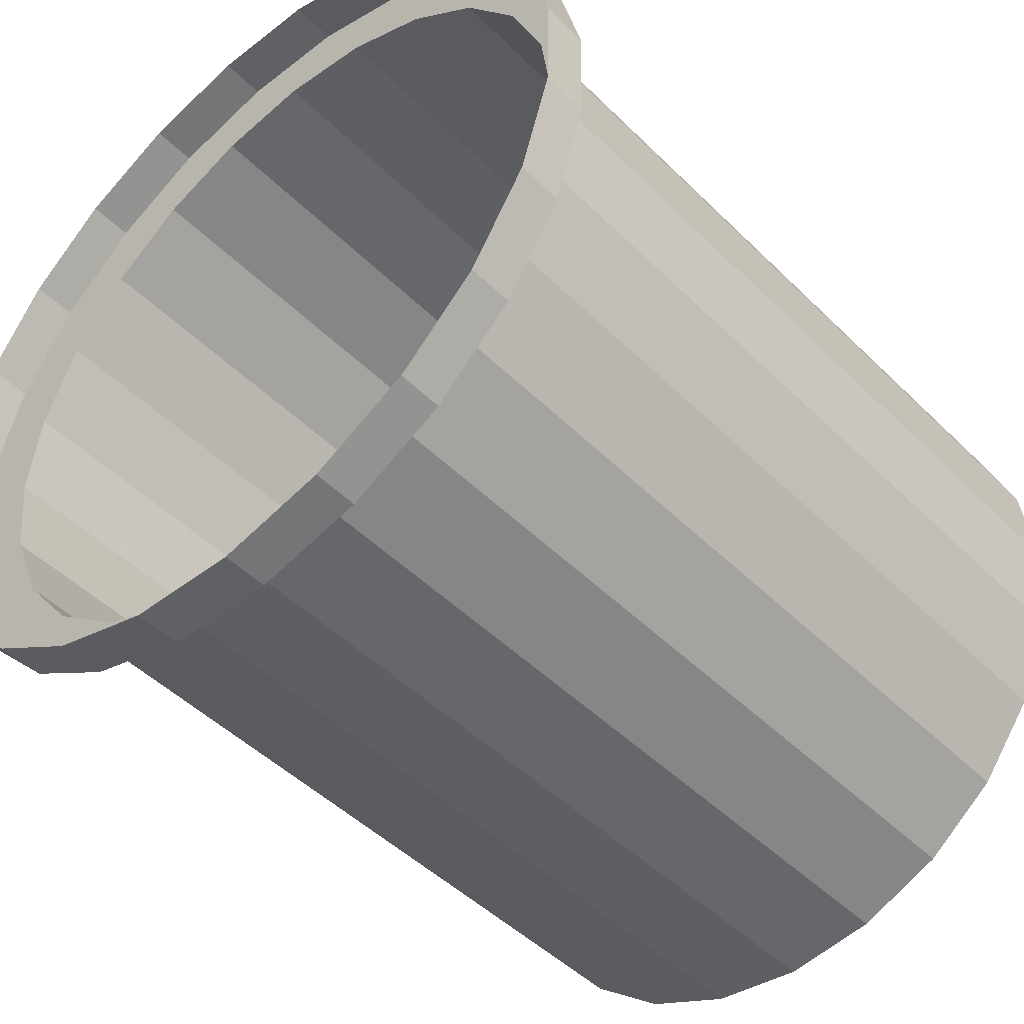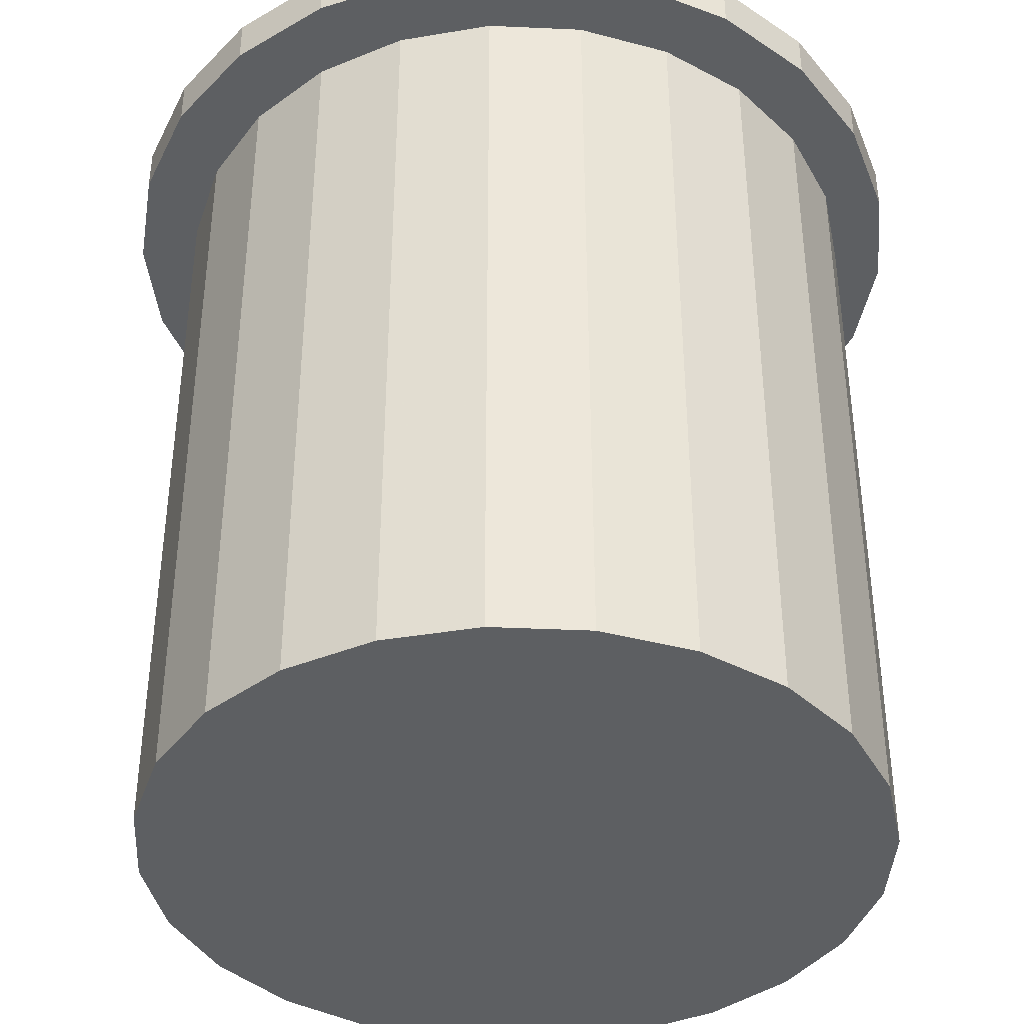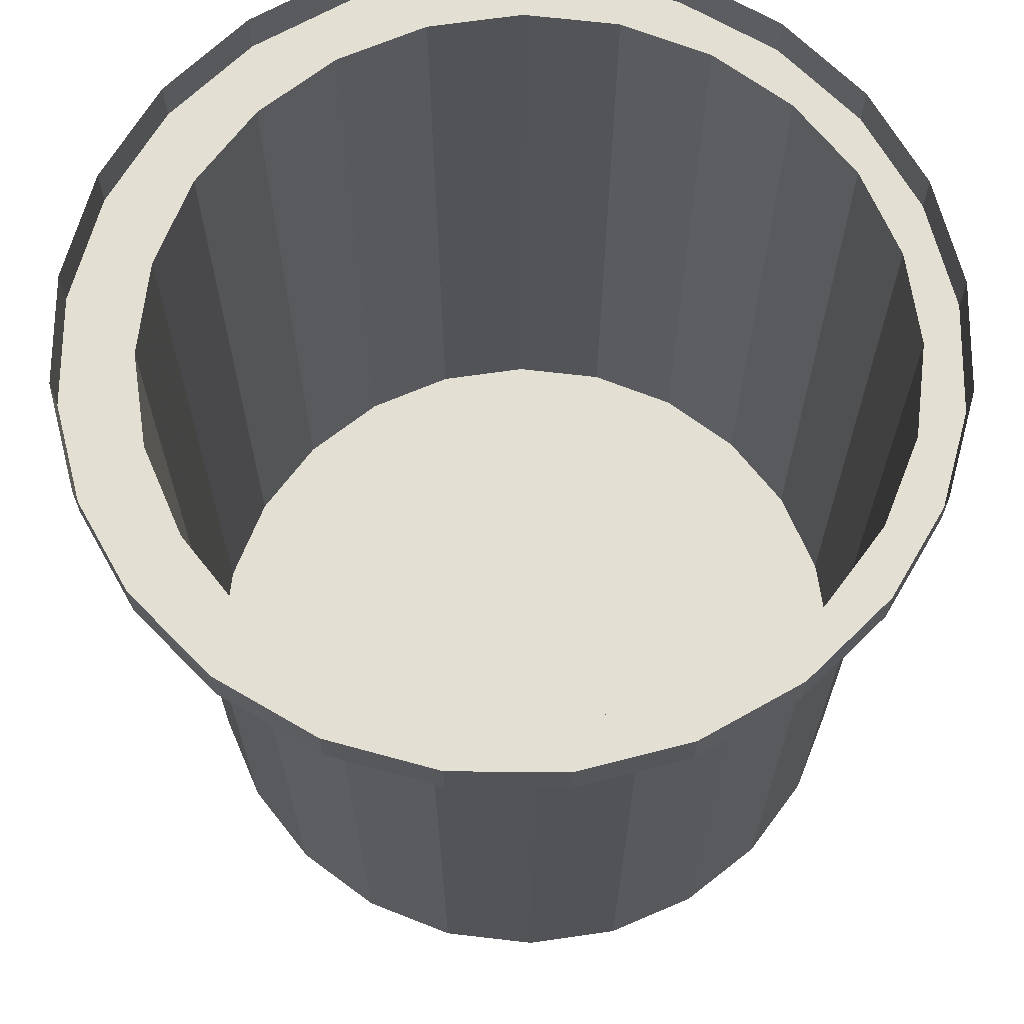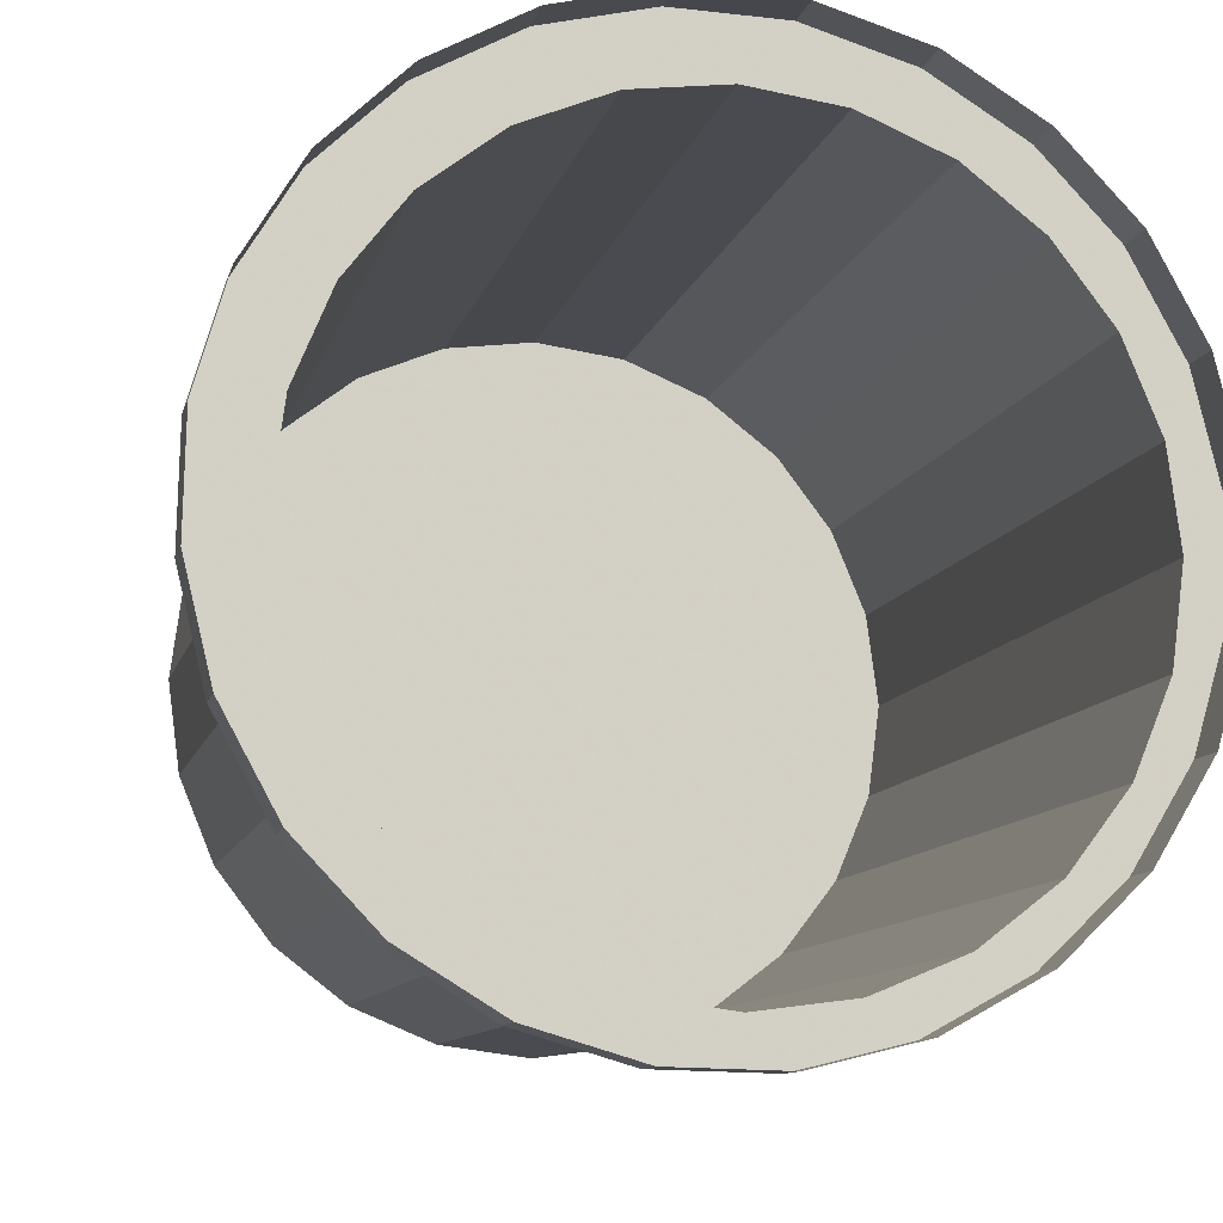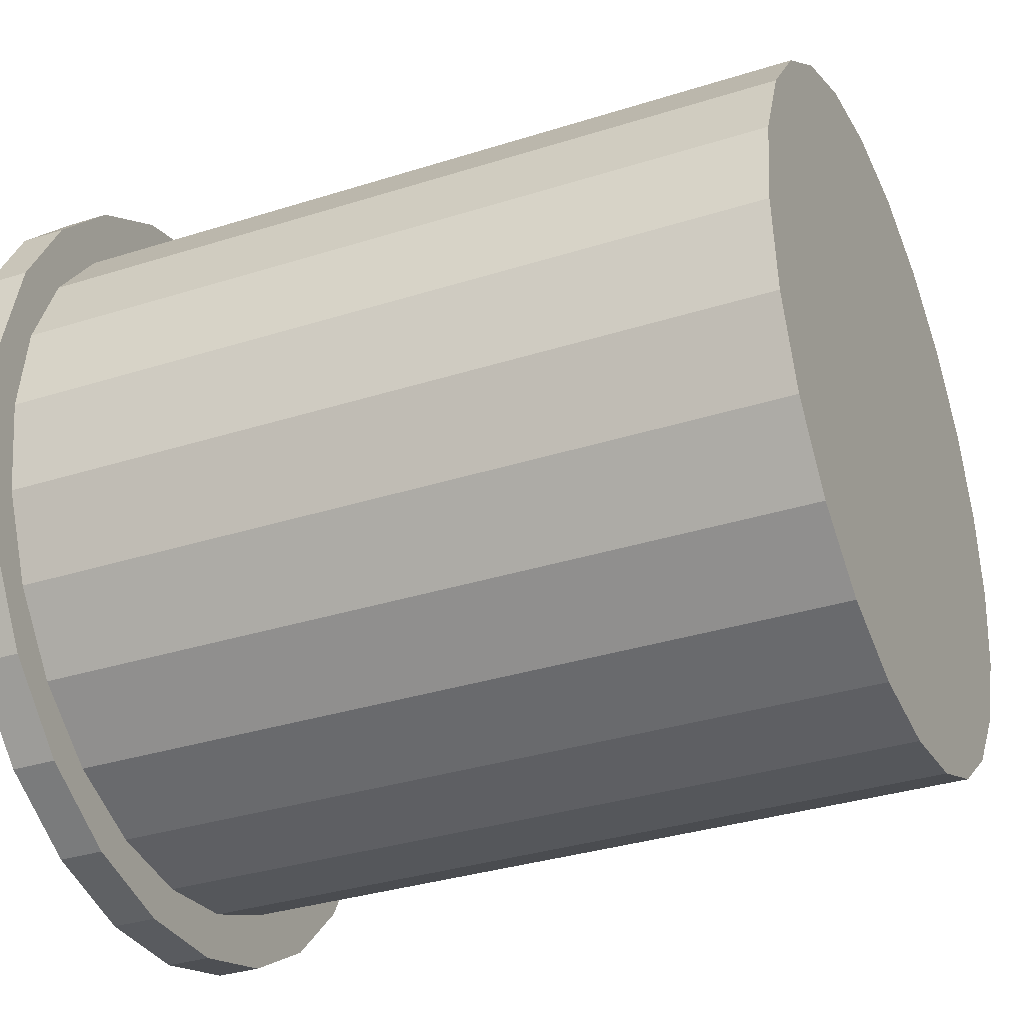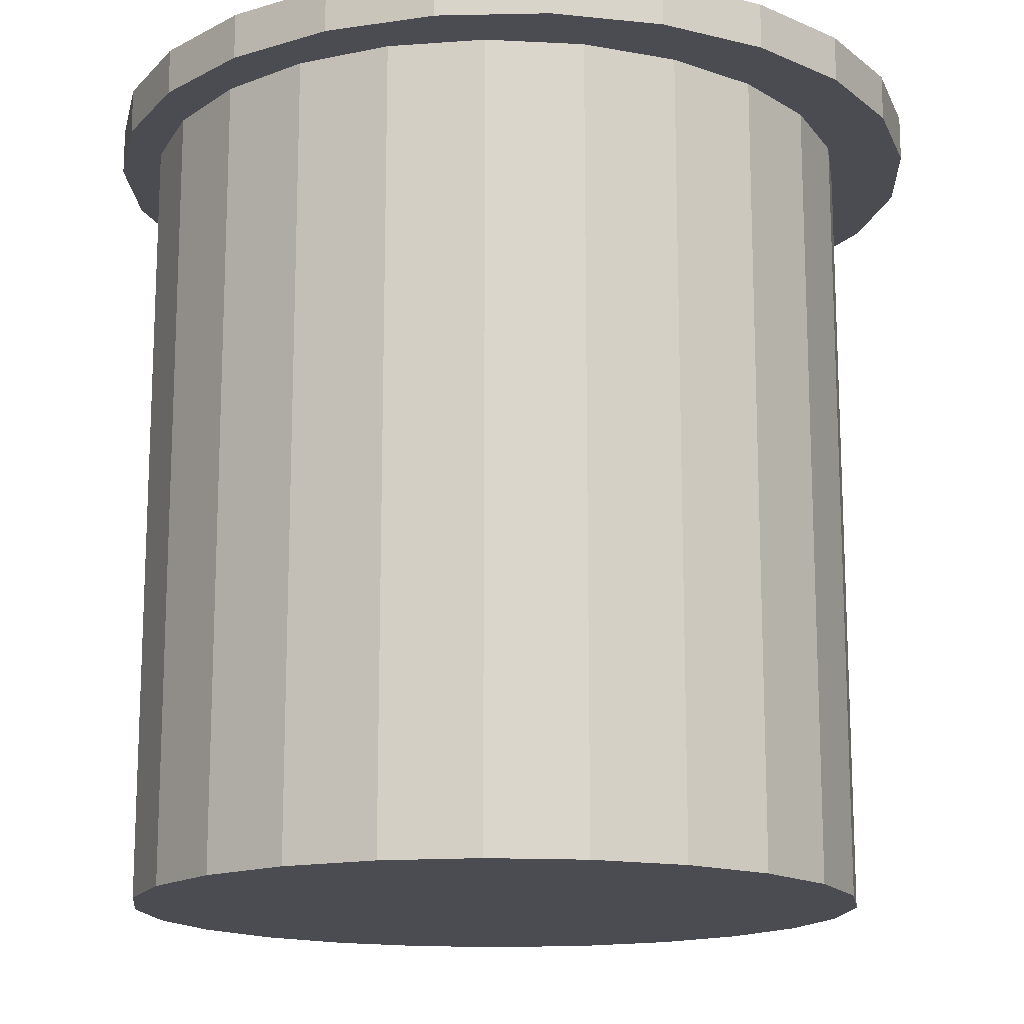
<metadata>
{"format":"obj","ext":"obj","renderer":"f3d","projection":"perspective","resolution":1024,"background":"white","views":[{"elev":-46.8,"azim":-138.1,"up":"+Z"},{"elev":-39.7,"azim":79.3,"up":"+Y"},{"elev":66.9,"azim":134.2,"up":"+Y"},{"elev":-10.6,"azim":166.8,"up":"+Z"},{"elev":-33.6,"azim":-66.5,"up":"+Z"},{"elev":-15.4,"azim":-13.7,"up":"+Y"}]}
</metadata>
<code>
o mesh2_mesh2-geometry
o mesh1_mesh1-geometry
v -0.2554 -0.2877 -0.07037
v -0.2554 -0.2877 0.06056
v -0.264 -0.2877 -0.004909
v -0.2301 -0.2877 -0.1314
v -0.264 0.2561 -0.004909
v -0.2554 0.2561 -0.07037
v -0.2301 0.2561 -0.1314
v -0.2301 -0.2877 0.1216
v -0.2554 0.2561 0.06056
v -0.19 0.2561 -0.1838
v -0.19 -0.2877 -0.1838
v -0.2711 0.2561 0.1053
v -0.2662 0.2561 -0.1172
v -0.2268 0.2561 -0.1821
v -0.19 -0.2877 0.1739
v -0.2301 0.2561 0.1216
v -0.2346 0.2561 0.1719
v -0.1376 -0.2877 -0.224
v -0.1719 0.2561 -0.2346
v -0.2875 0.2561 -0.04435
v -0.2711 0.2877 0.1053
v -0.2268 0.2877 -0.1821
v -0.1376 0.2561 -0.224
v -0.1376 -0.2877 0.2141
v -0.19 0.2561 0.1739
v -0.1821 0.2561 0.2268
v -0.2892 0.2561 0.03157
v -0.2662 0.2877 -0.1172
v -0.2346 0.2877 0.1719
v -0.2892 0.2877 0.03157
v -0.07656 -0.2877 -0.2492
v -0.1719 0.2877 -0.2346
v -0.1053 0.2561 -0.2711
v -0.1376 0.2561 0.2141
v -0.2875 0.2877 -0.04435
v -0.07656 0.2561 -0.2492
v -0.07656 -0.2877 0.2394
v -0.07656 0.2561 0.2394
v -0.1821 0.2877 0.2268
v -0.0111 -0.2877 -0.2578
v -0.1053 0.2877 -0.2711
v -0.03157 0.2561 -0.2892
v -0.1172 0.2561 0.2662
v -0.1172 0.2877 0.2662
v -0.0111 0.2561 -0.2578
v -0.0111 -0.2877 0.248
v -0.0111 0.2561 0.248
v -0.04435 0.2561 0.2875
v 0.05436 -0.2877 -0.2492
v -0.03157 0.2877 -0.2892
v 0.04435 0.2561 -0.2875
v -0.04435 0.2877 0.2875
v 0.05436 0.2561 -0.2492
v 0.05436 -0.2877 0.2394
v 0.05436 0.2561 0.2394
v 0.03157 0.2561 0.2892
v 0.03157 0.2877 0.2892
v 0.1154 -0.2877 -0.224
v 0.04435 0.2877 -0.2875
v 0.1172 0.2561 -0.2662
v 0.1154 -0.2877 0.2141
v 0.1154 0.2561 -0.224
v 0.1154 0.2561 0.2141
v 0.1053 0.2561 0.2711
v 0.1053 0.2877 0.2711
v 0.1678 -0.2877 -0.1838
v 0.1172 0.2877 -0.2662
v 0.1678 0.2561 -0.1838
v 0.1678 0.2561 0.1739
v 0.1678 -0.2877 0.1739
v 0.1821 0.2561 -0.2268
v 0.1719 0.2561 0.2346
v 0.1719 0.2877 0.2346
v 0.2079 0.2561 -0.1314
v 0.2079 -0.2877 -0.1314
v 0.1821 0.2877 -0.2268
v 0.2079 -0.2877 0.1216
v 0.2079 0.2561 0.1216
v 0.2346 0.2877 -0.1719
v 0.2346 0.2561 -0.1719
v 0.2268 0.2561 0.1821
v 0.2268 0.2877 0.1821
v 0.2332 0.2561 -0.07037
v 0.2332 -0.2877 -0.07037
v 0.2332 -0.2877 0.06056
v 0.2332 0.2561 0.06056
v 0.2711 0.2877 -0.1053
v 0.2418 0.2561 -0.004909
v 0.2662 0.2561 0.1172
v 0.2418 -0.2877 -0.004909
v 0.2711 0.2561 -0.1053
v 0.2662 0.2877 0.1172
v 0.2892 0.2877 -0.03157
v 0.2875 0.2561 0.04435
v 0.2892 0.2561 -0.03157
v 0.2875 0.2877 0.04435
f 1 2 3
f 2 1 4
f 3 2 1
f 4 1 2
f 2 4 8
f 8 4 2
f 8 4 11
f 11 4 8
f 12 5 9
f 13 6 5
f 6 14 7
f 7 14 10
f 8 11 15
f 15 11 8
f 12 13 5
f 12 9 17
f 6 13 14
f 10 14 19
f 15 11 18
f 18 11 15
f 17 9 16
f 12 20 13
f 10 19 23
f 15 18 24
f 24 18 15
f 17 16 26
f 20 12 27
f 23 19 33
f 24 18 31
f 31 18 24
f 26 16 25
f 23 33 36
f 24 31 37
f 37 31 24
f 26 25 34
f 36 33 42
f 37 31 40
f 40 31 37
f 43 34 38
f 26 34 43
f 36 42 45
f 37 40 46
f 46 40 37
f 43 38 48
f 45 42 51
f 46 40 49
f 49 40 46
f 48 38 47
f 45 51 53
f 46 49 54
f 54 49 46
f 48 47 56
f 53 51 60
f 54 49 61
f 61 49 54
f 56 47 55
f 61 49 58
f 58 49 61
f 53 60 62
f 56 55 64
f 61 58 66
f 66 58 61
f 62 60 68
f 64 55 63
f 61 66 70
f 70 66 61
f 68 60 71
f 72 63 69
f 64 63 72
f 70 66 75
f 75 66 70
f 68 71 74
f 72 69 78
f 70 75 77
f 77 75 70
f 74 71 80
f 72 78 81
f 77 75 84
f 84 75 77
f 74 80 83
f 81 78 86
f 77 84 85
f 85 84 77
f 83 80 88
f 81 86 89
f 85 84 90
f 90 84 85
f 88 80 91
f 89 86 88
f 88 91 89
f 89 91 94
f 94 91 95
f 9 5 12
f 5 6 13
f 7 14 6
f 10 14 7
f 5 13 12
f 17 9 12
f 14 13 6
f 19 14 10
f 16 9 17
f 13 20 12
f 23 19 10
f 26 16 17
f 27 12 20
f 33 19 23
f 25 16 26
f 36 33 23
f 34 25 26
f 42 33 36
f 38 34 43
f 43 34 26
f 45 42 36
f 48 38 43
f 51 42 45
f 47 38 48
f 53 51 45
f 56 47 48
f 60 51 53
f 55 47 56
f 62 60 53
f 64 55 56
f 68 60 62
f 63 55 64
f 71 60 68
f 69 63 72
f 72 63 64
f 74 71 68
f 78 69 72
f 80 71 74
f 81 78 72
f 83 80 74
f 86 78 81
f 88 80 83
f 89 86 81
f 91 80 88
f 88 86 89
f 89 91 88
f 94 91 89
f 95 91 94
f 2 5 3
f 3 5 2
f 3 6 1
f 1 6 3
f 1 7 4
f 4 7 1
f 5 2 9
f 9 2 5
f 6 3 5
f 5 3 6
f 7 1 6
f 6 1 7
f 10 4 7
f 7 4 10
f 8 9 2
f 2 9 8
f 4 10 11
f 11 10 4
f 9 8 16
f 16 8 9
f 10 18 11
f 11 18 10
f 15 16 8
f 8 16 15
f 17 21 12
f 12 21 17
f 13 22 14
f 14 22 13
f 18 10 23
f 23 10 18
f 22 19 14
f 14 19 22
f 16 15 25
f 25 15 16
f 20 28 13
f 13 28 20
f 21 17 29
f 29 17 21
f 30 12 21
f 21 12 30
f 22 13 28
f 28 13 22
f 23 31 18
f 18 31 23
f 19 22 32
f 32 22 19
f 34 15 24
f 24 15 34
f 15 34 25
f 25 34 15
f 26 29 17
f 17 29 26
f 12 30 27
f 27 30 12
f 27 35 20
f 20 35 27
f 28 20 35
f 35 20 28
f 31 23 36
f 36 23 31
f 32 33 19
f 19 33 32
f 24 38 34
f 34 38 24
f 29 26 39
f 39 26 29
f 35 27 30
f 30 27 35
f 36 40 31
f 31 40 36
f 33 32 41
f 41 32 33
f 38 24 37
f 37 24 38
f 26 44 39
f 39 44 26
f 40 36 45
f 45 36 40
f 41 42 33
f 33 42 41
f 37 47 38
f 38 47 37
f 44 26 43
f 43 26 44
f 45 49 40
f 40 49 45
f 42 41 50
f 50 41 42
f 47 37 46
f 46 37 47
f 52 43 48
f 48 43 52
f 43 52 44
f 44 52 43
f 49 45 53
f 53 45 49
f 50 51 42
f 42 51 50
f 46 55 47
f 47 55 46
f 48 57 52
f 52 57 48
f 53 58 49
f 49 58 53
f 51 50 59
f 59 50 51
f 55 46 54
f 54 46 55
f 57 48 56
f 56 48 57
f 58 53 62
f 62 53 58
f 59 60 51
f 51 60 59
f 63 54 61
f 61 54 63
f 54 63 55
f 55 63 54
f 56 65 57
f 57 65 56
f 62 66 58
f 58 66 62
f 60 59 67
f 67 59 60
f 61 69 63
f 63 69 61
f 65 56 64
f 64 56 65
f 66 62 68
f 68 62 66
f 67 71 60
f 60 71 67
f 69 61 70
f 70 61 69
f 64 73 65
f 65 73 64
f 74 66 68
f 68 66 74
f 71 67 76
f 76 67 71
f 77 69 70
f 70 69 77
f 73 64 72
f 72 64 73
f 66 74 75
f 75 74 66
f 79 71 76
f 76 71 79
f 69 77 78
f 78 77 69
f 72 82 73
f 73 82 72
f 83 75 74
f 74 75 83
f 71 79 80
f 80 79 71
f 85 78 77
f 77 78 85
f 82 72 81
f 81 72 82
f 75 83 84
f 84 83 75
f 87 80 79
f 79 80 87
f 78 85 86
f 86 85 78
f 89 82 81
f 81 82 89
f 88 84 83
f 83 84 88
f 80 87 91
f 91 87 80
f 90 86 85
f 85 86 90
f 82 89 92
f 92 89 82
f 84 88 90
f 90 88 84
f 93 91 87
f 87 91 93
f 86 90 88
f 88 90 86
f 94 92 89
f 89 92 94
f 91 93 95
f 95 93 91
f 92 94 96
f 96 94 92
f 96 95 93
f 93 95 96
f 95 96 94
f 94 96 95

</code>
